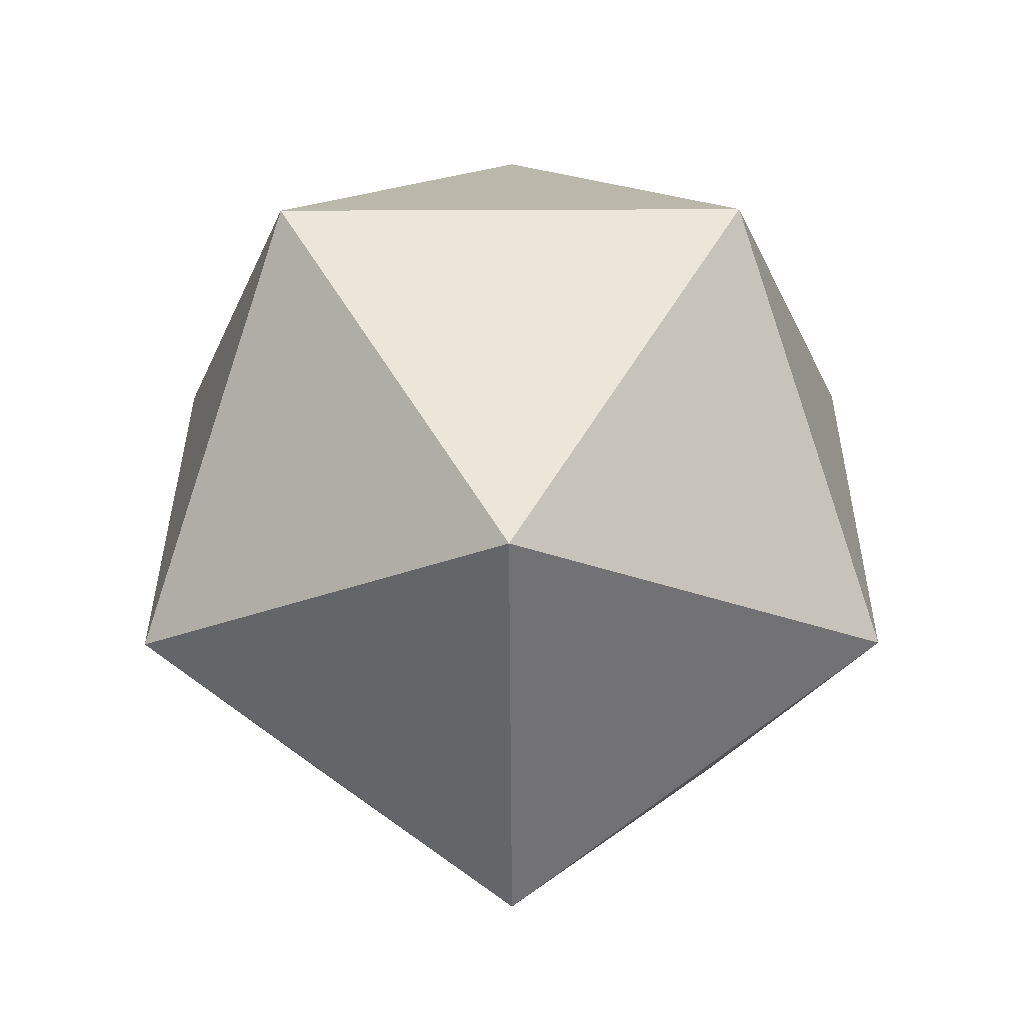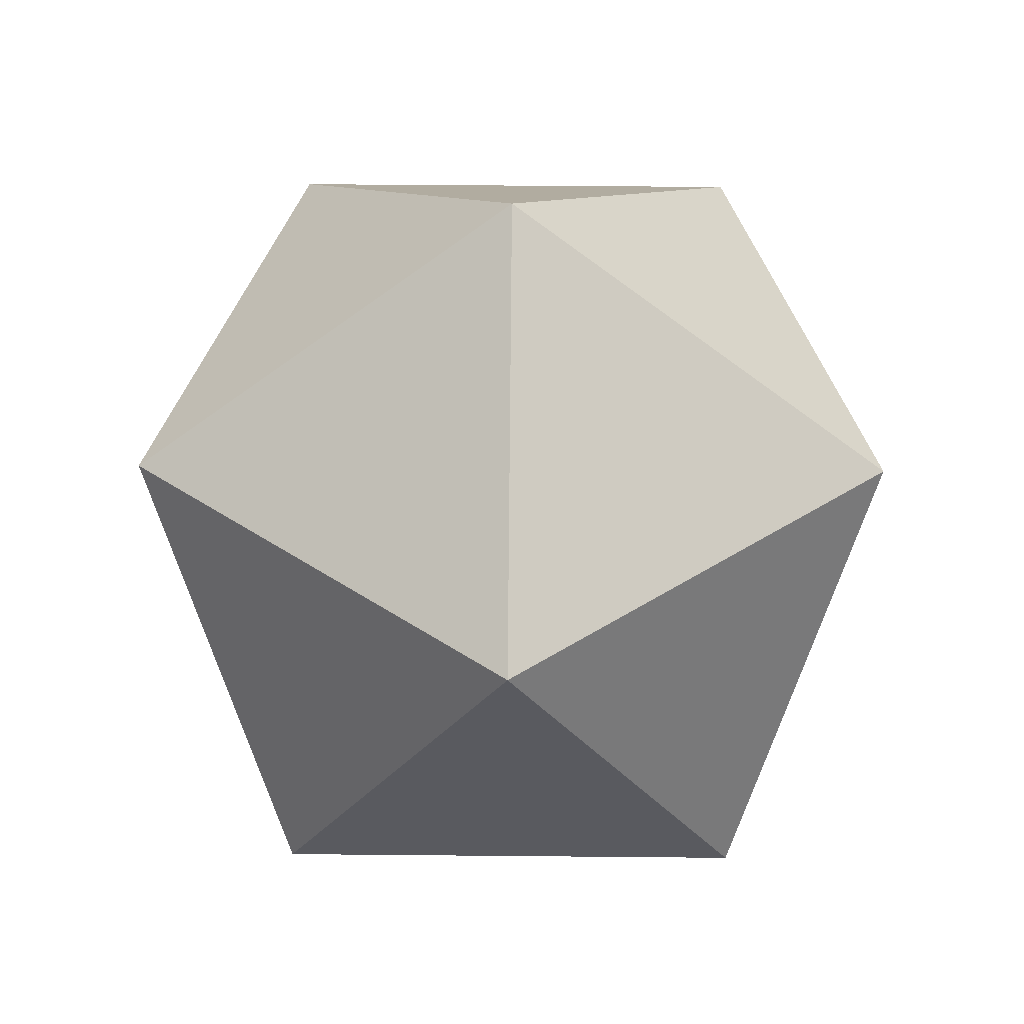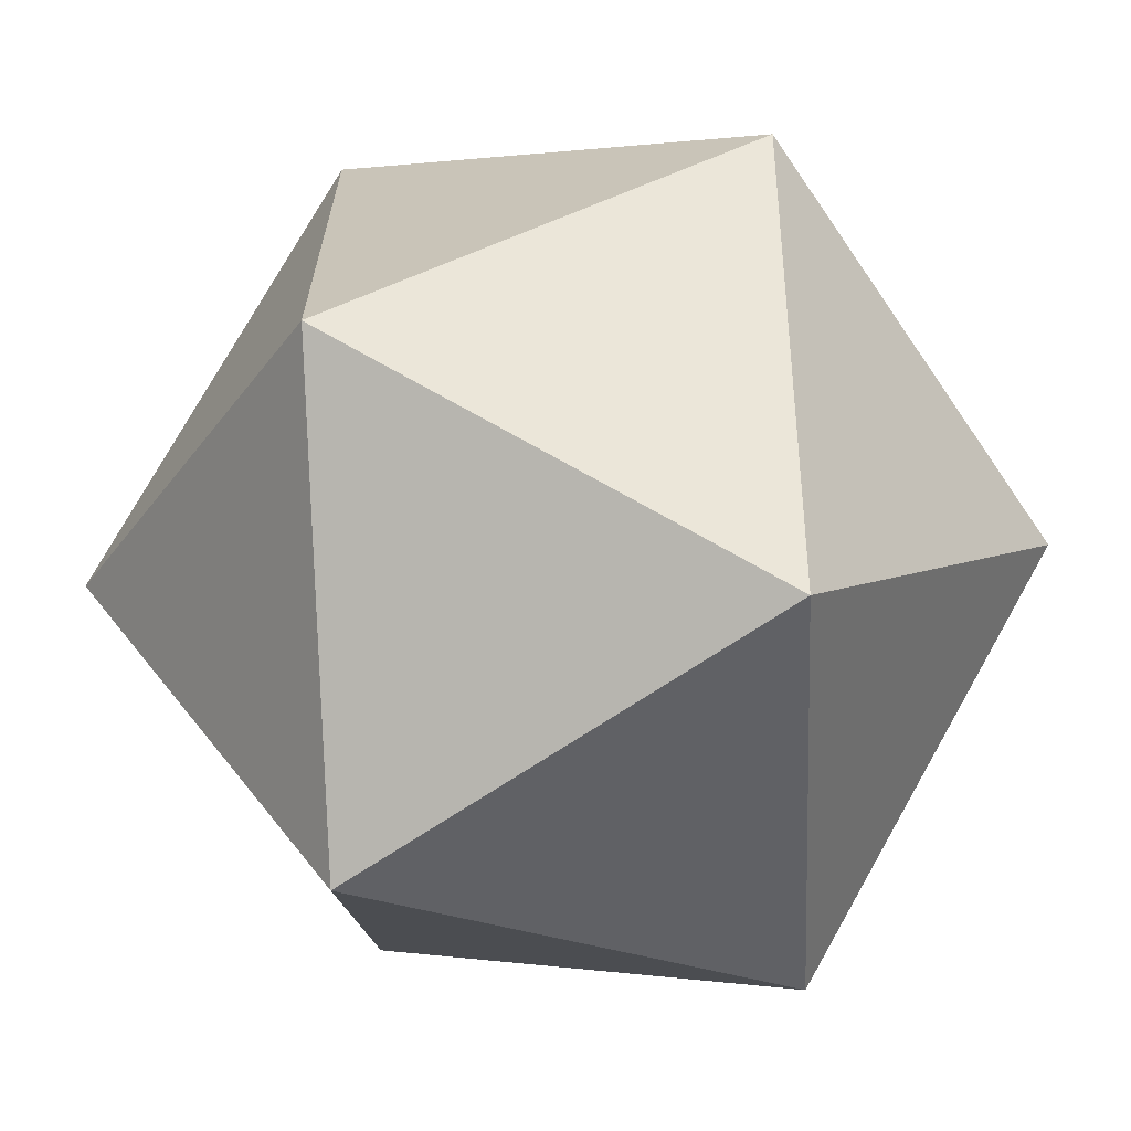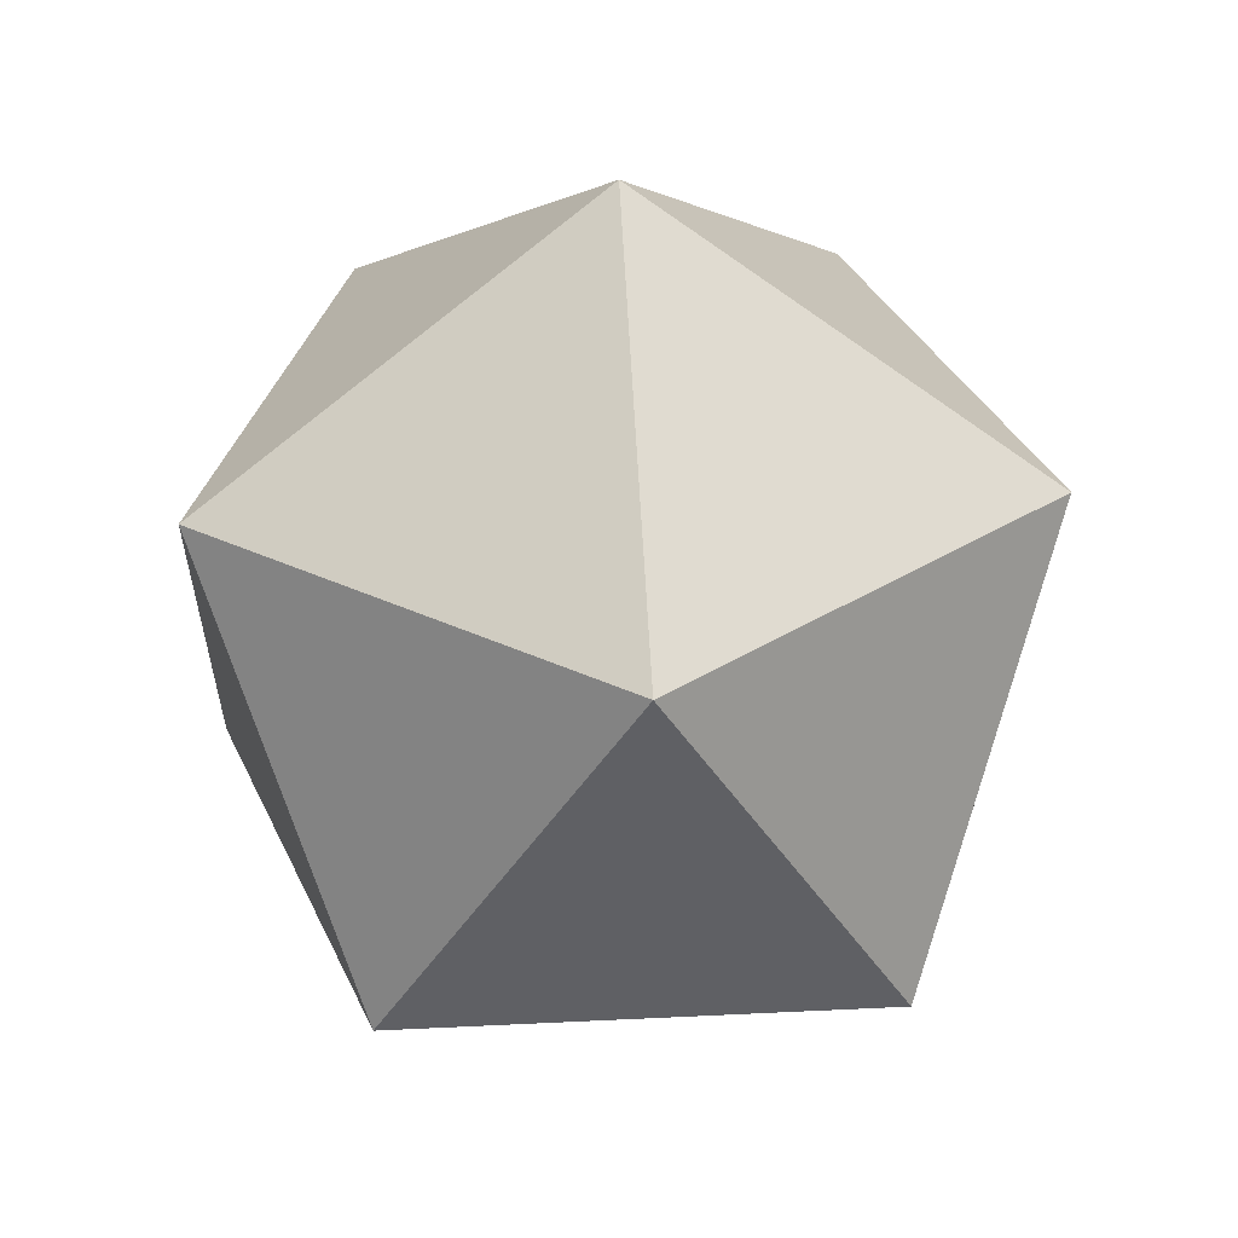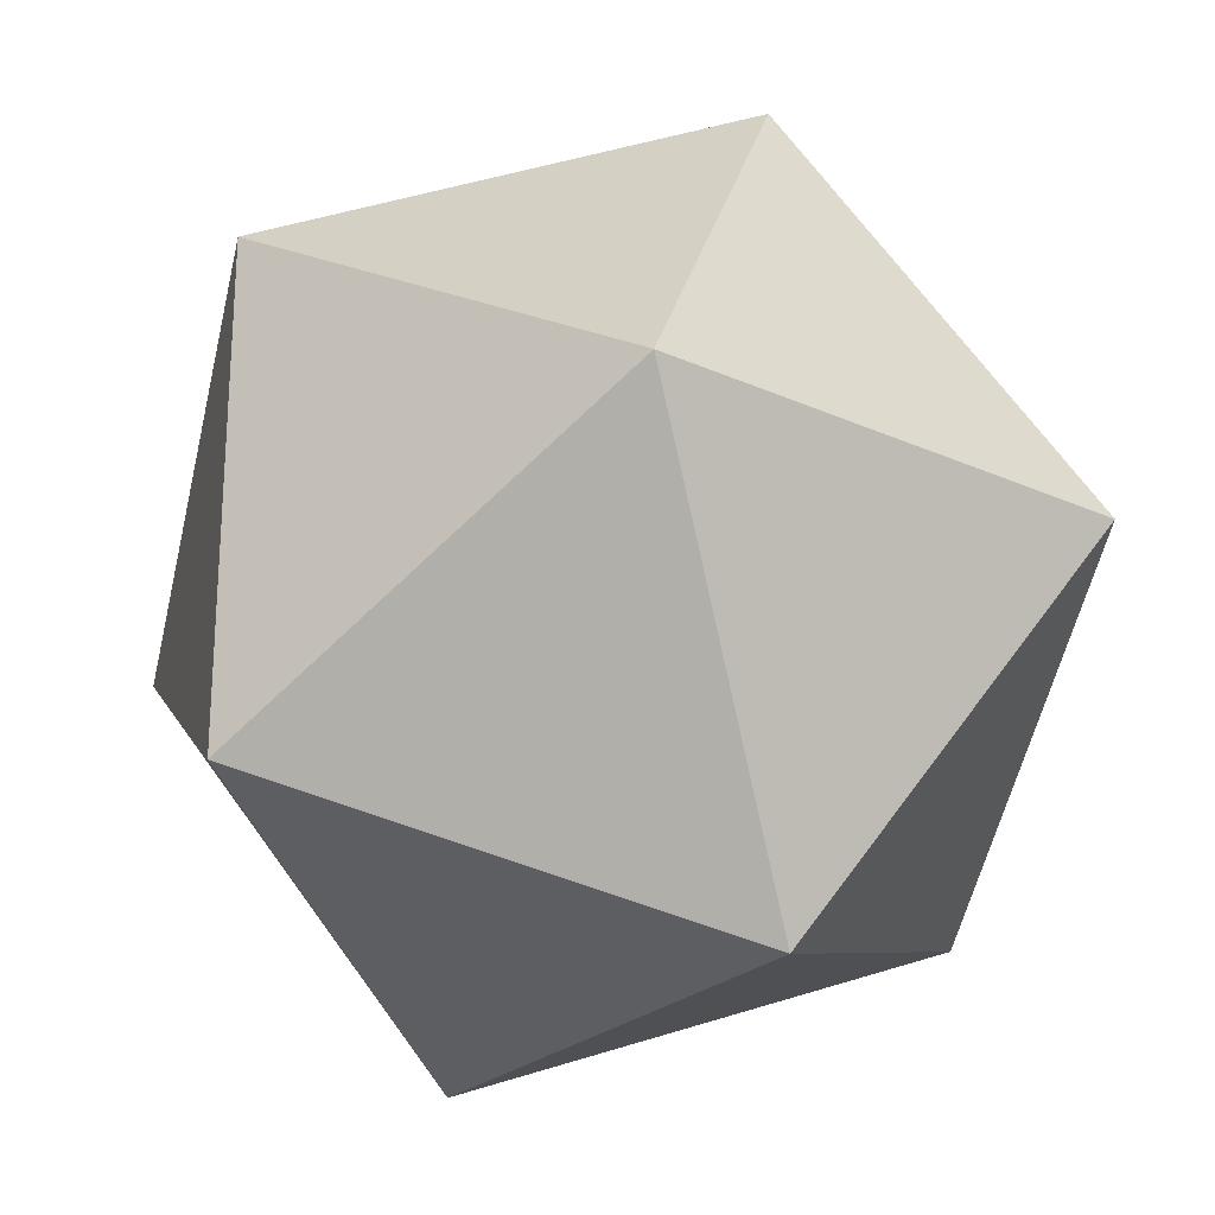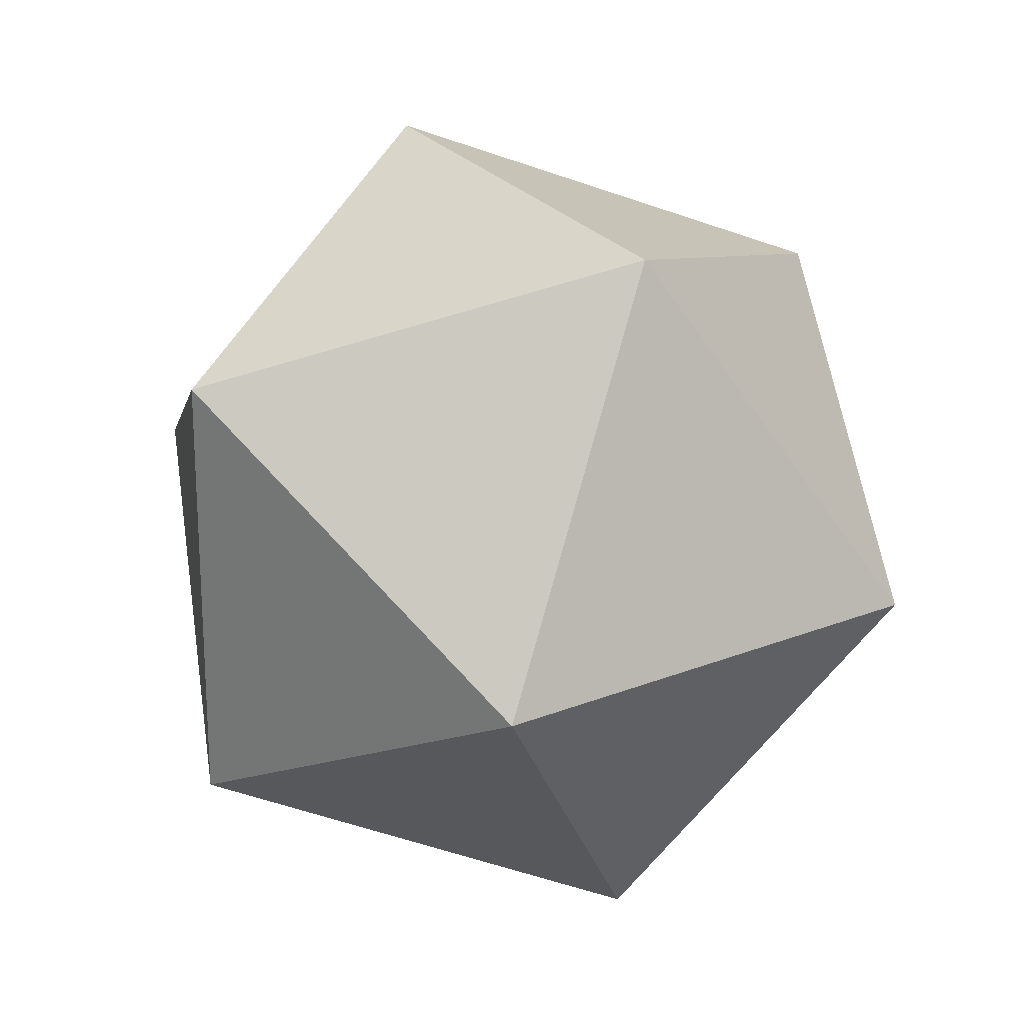
<metadata>
{"format":"obj","ext":"obj","renderer":"f3d","projection":"perspective","resolution":1024,"background":"white","views":[{"elev":-22.8,"azim":54.4,"up":"+Z"},{"elev":47.4,"azim":-125.4,"up":"+Z"},{"elev":-67.4,"azim":156.1,"up":"+Y"},{"elev":34.7,"azim":158.2,"up":"+Z"},{"elev":-25.3,"azim":-4.4,"up":"+Y"},{"elev":-62.8,"azim":-108.9,"up":"+Z"}]}
</metadata>
<code>
v -0.107 8.69 -3.665
v 2.545 10.62 -1.639
v -1.12 11.81 -1.639
v -3.385 8.69 -1.639
v -1.12 5.572 -1.639
v 2.545 6.763 -1.639
v 3.171 8.69 1.639
v 0.9061 11.81 1.639
v -2.759 10.62 1.639
v -2.759 6.763 1.639
v 0.9061 5.572 1.639
v -0.107 8.69 3.665
v -0.107 8.69 -3.665
v -0.107 8.69 -3.665
v -0.107 8.69 -3.665
v -0.107 8.69 -3.665
v 2.545 10.62 -1.639
v 2.545 10.62 -1.639
v 2.545 10.62 -1.639
v 2.545 10.62 -1.639
v -1.12 11.81 -1.639
v -1.12 11.81 -1.639
v -1.12 11.81 -1.639
v -1.12 11.81 -1.639
v -3.385 8.69 -1.639
v -3.385 8.69 -1.639
v -3.385 8.69 -1.639
v -3.385 8.69 -1.639
v -1.12 5.572 -1.639
v -1.12 5.572 -1.639
v -1.12 5.572 -1.639
v -1.12 5.572 -1.639
v 2.545 6.763 -1.639
v 2.545 6.763 -1.639
v 2.545 6.763 -1.639
v 2.545 6.763 -1.639
v 3.171 8.69 1.639
v 3.171 8.69 1.639
v 3.171 8.69 1.639
v 3.171 8.69 1.639
v 0.9061 11.81 1.639
v 0.9061 11.81 1.639
v 0.9061 11.81 1.639
v 0.9061 11.81 1.639
v -2.759 10.62 1.639
v -2.759 10.62 1.639
v -2.759 10.62 1.639
v -2.759 10.62 1.639
v -2.759 6.763 1.639
v -2.759 6.763 1.639
v -2.759 6.763 1.639
v -2.759 6.763 1.639
v 0.9061 5.572 1.639
v 0.9061 5.572 1.639
v 0.9061 5.572 1.639
v 0.9061 5.572 1.639
v -0.107 8.69 3.665
v -0.107 8.69 3.665
v -0.107 8.69 3.665
v -0.107 8.69 3.665
f 16 23 19
f 15 27 24
f 14 31 28
f 1 35 32
f 13 18 36
f 20 22 43
f 3 26 47
f 4 30 51
f 5 34 55
f 6 2 39
f 17 42 40
f 21 46 44
f 25 50 48
f 29 54 52
f 33 38 56
f 7 8 58
f 41 9 59
f 45 10 60
f 49 11 12
f 53 37 57

</code>
